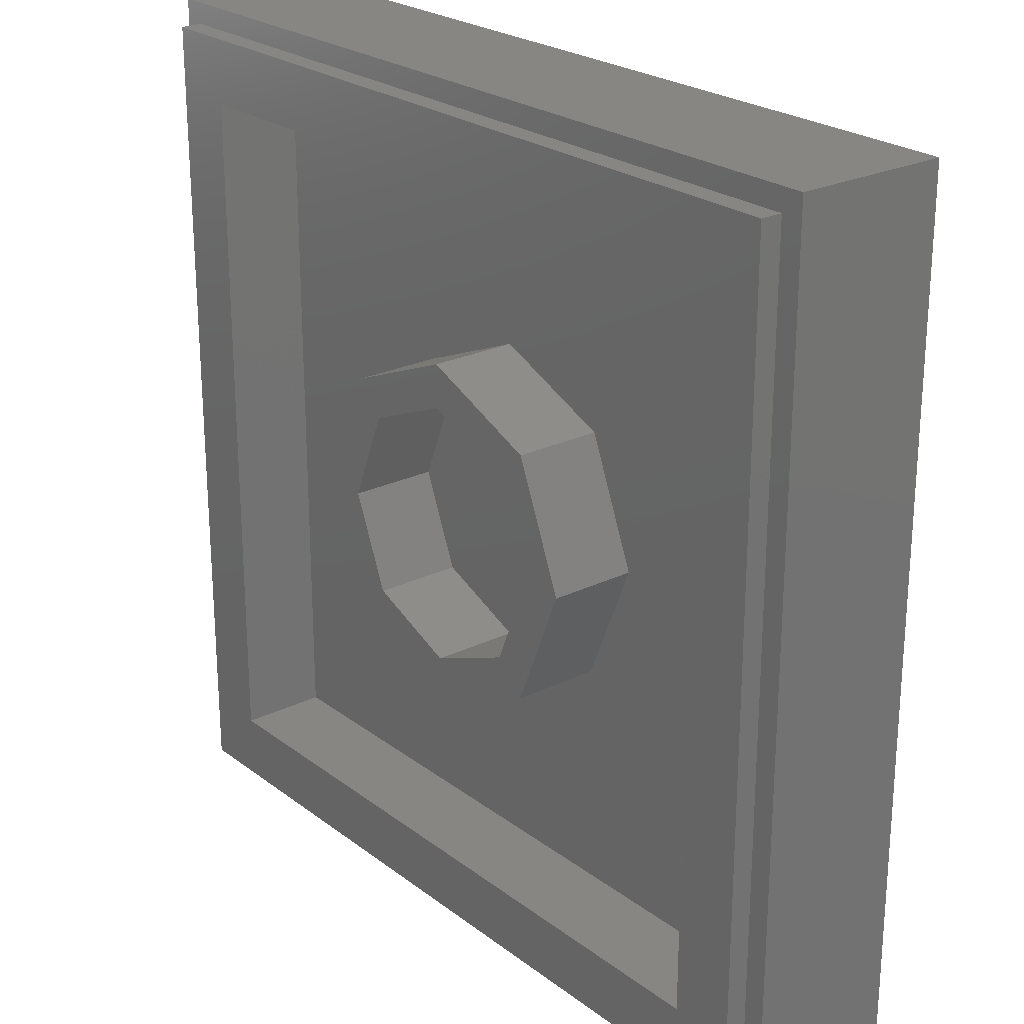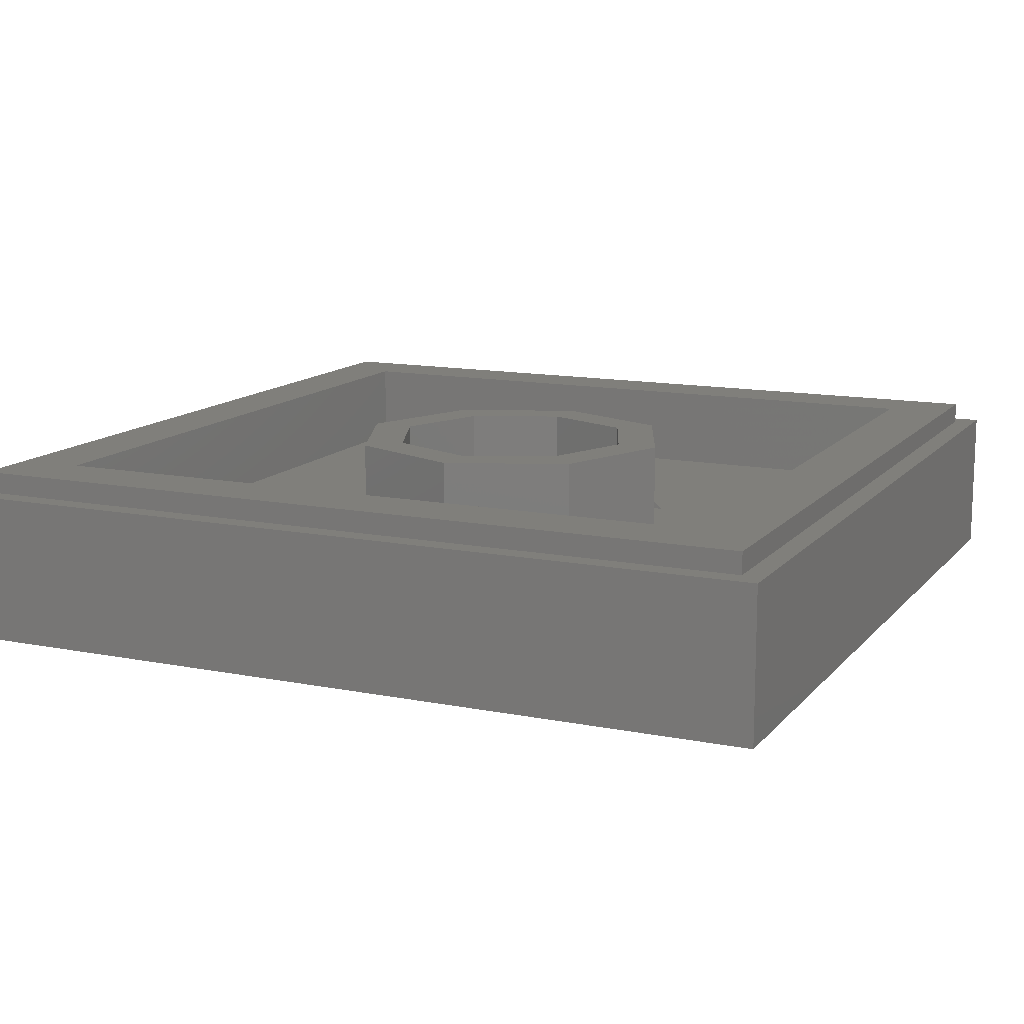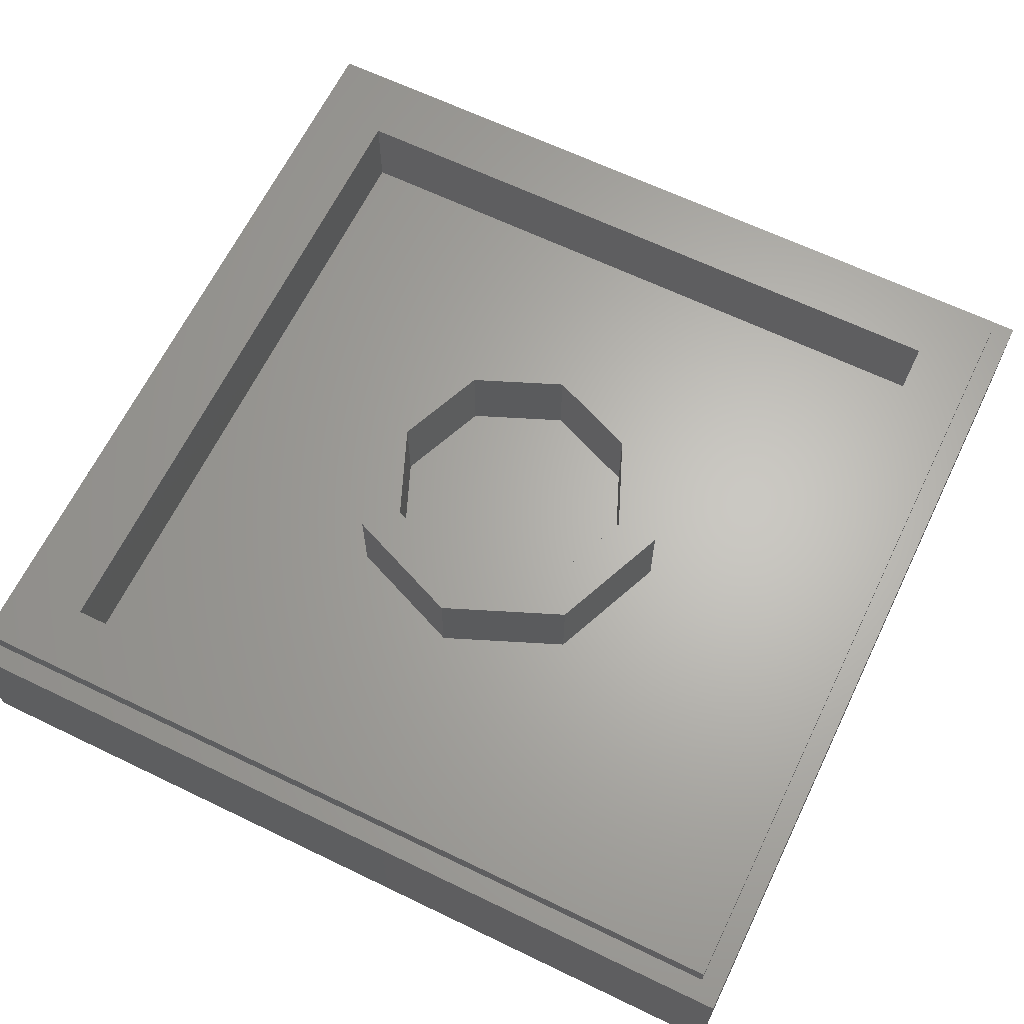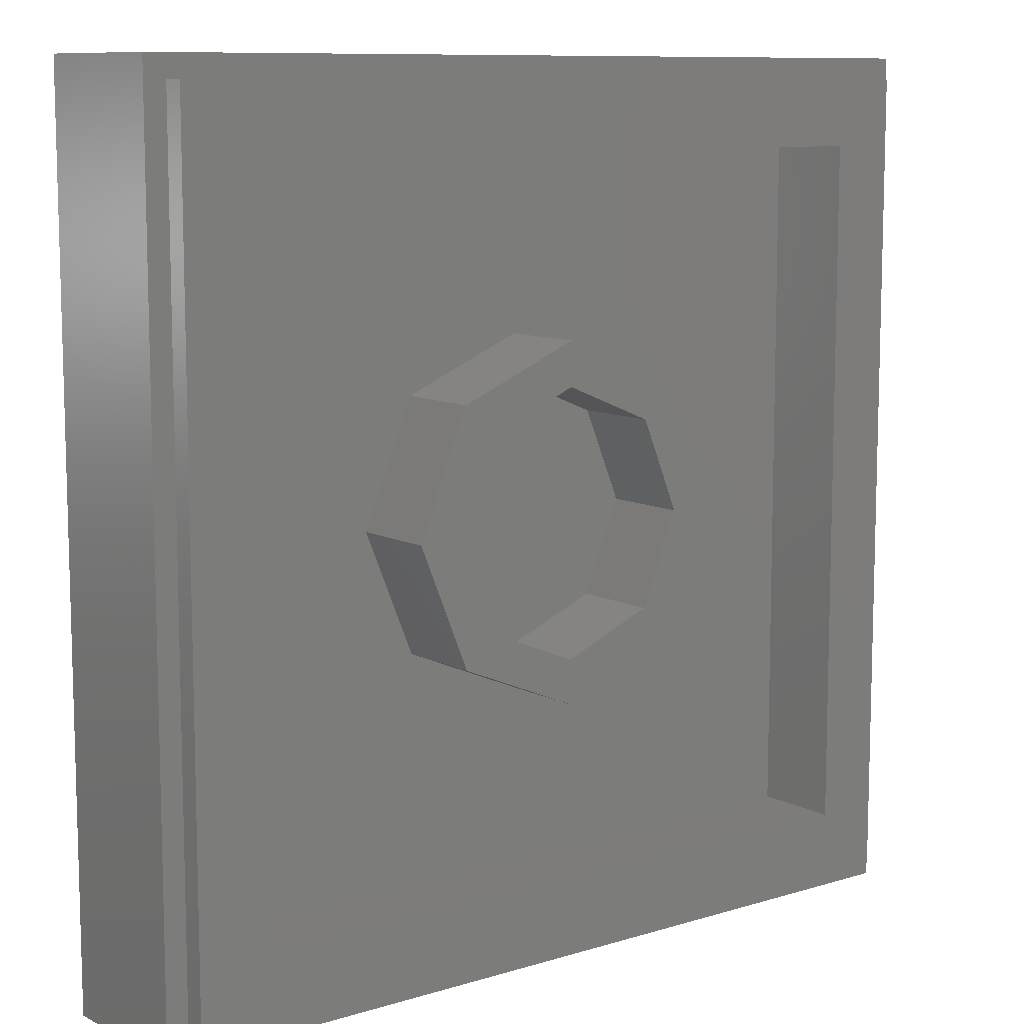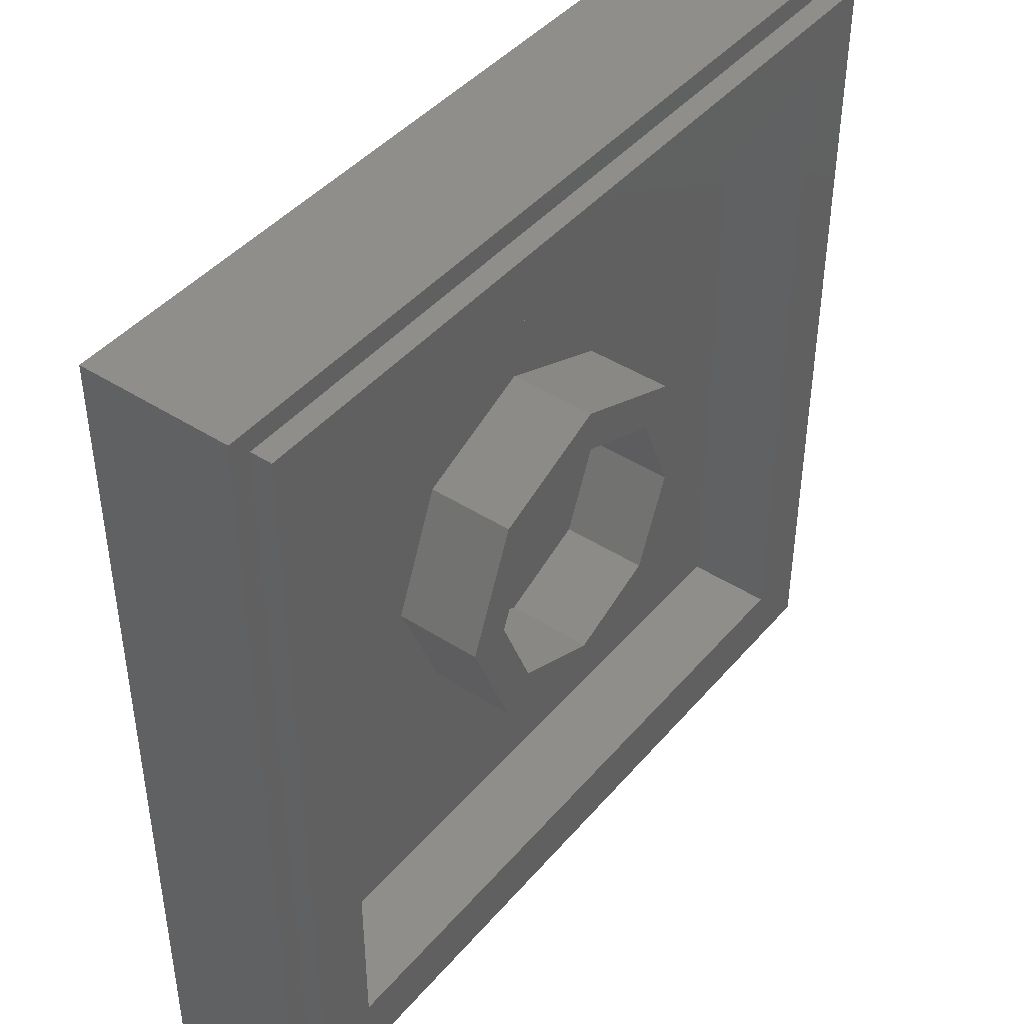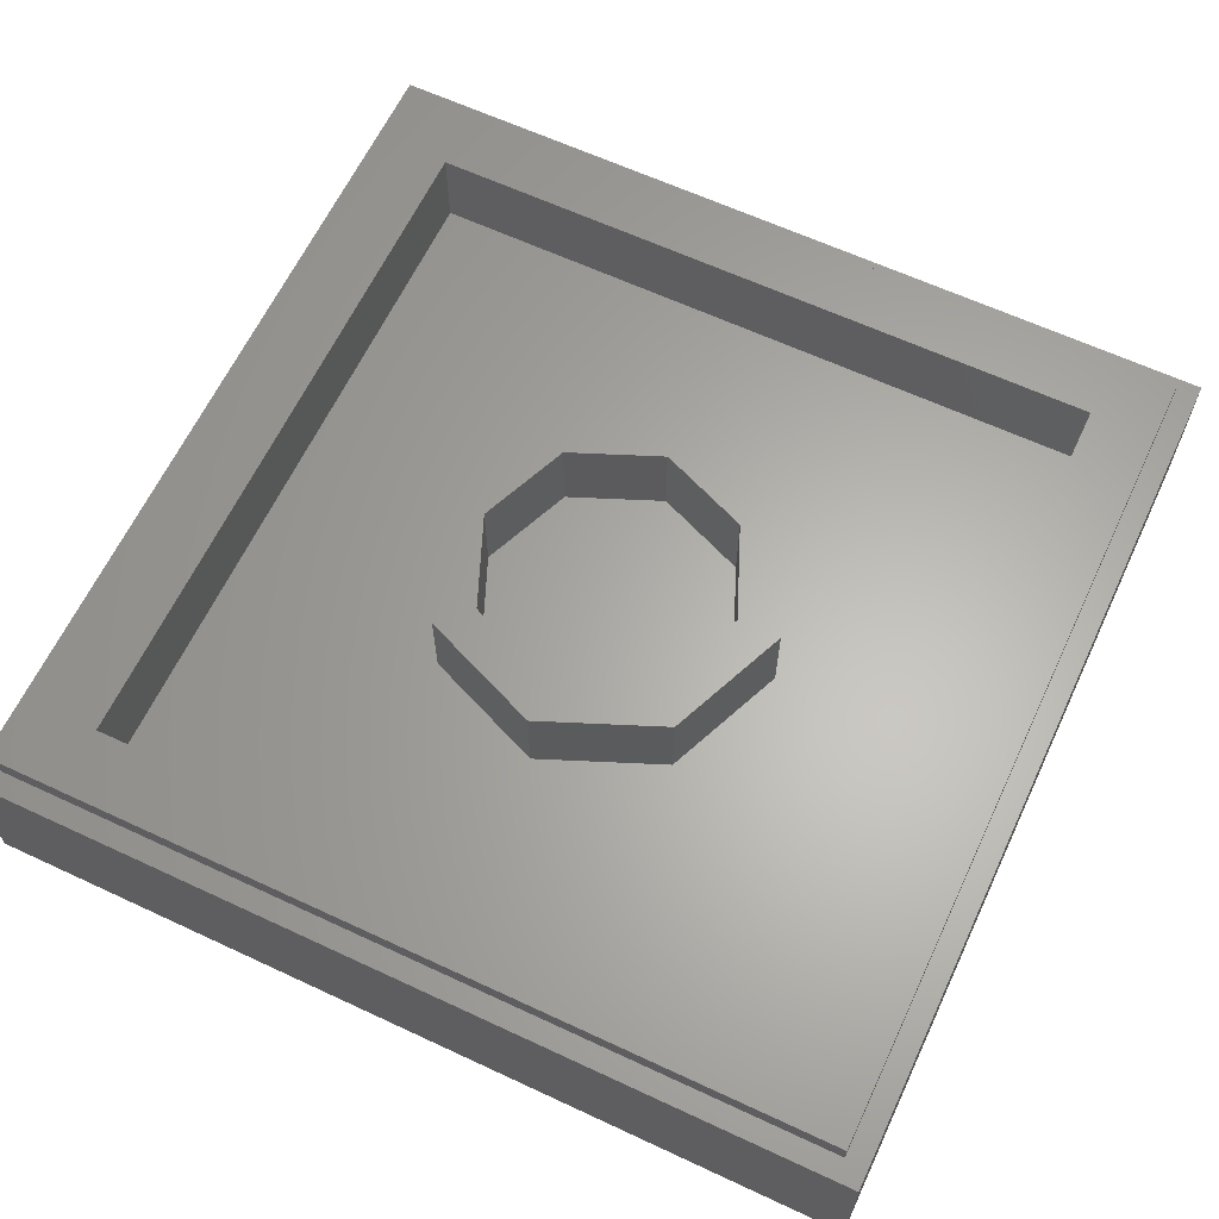
<metadata>
{"format":"stl","ext":"stl","renderer":"f3d","projection":"perspective","resolution":1024,"background":"white","views":[{"elev":24.0,"azim":-129.0,"up":"+Z"},{"elev":12.9,"azim":-155.4,"up":"+Y"},{"elev":64.8,"azim":-64.1,"up":"+Y"},{"elev":9.8,"azim":141.9,"up":"+Z"},{"elev":43.5,"azim":127.2,"up":"+Z"},{"elev":63.4,"azim":-154.8,"up":"+Y"}]}
</metadata>
<code>
# stl→obj: 188 verts, 348 faces
v 0.24 0.16 0
v 0.2217 0.16 -0.09184
v 0 0.16 0
v 0.1697 0.16 -0.1697
v 0.09184 0.16 -0.2217
v 0 0.16 -0.24
v -0.09184 0.16 -0.2217
v -0.1697 0.16 -0.1697
v -0.2217 0.16 -0.09184
v -0.24 0.16 -0
v -0.2217 0.16 0.09184
v -0.1697 0.16 0.1697
v -0.09184 0.16 0.2217
v -0 0.16 0.24
v 0.09184 0.16 0.2217
v 0.1697 0.16 0.1697
v 0.2217 0.16 0.09184
v 0 0.16 -0.32
v 0.1225 0.16 -0.2956
v 0.32 0.16 -0.32
v 0.2263 0.16 -0.2263
v 0.2956 0.16 -0.1225
v 0.32 0.16 0
v -0.32 0.16 -0
v -0.2956 0.16 -0.1225
v -0.32 0.16 -0.32
v -0.2263 0.16 -0.2263
v -0.1225 0.16 -0.2956
v -0 0.16 0.32
v -0.1225 0.16 0.2956
v -0.32 0.16 0.32
v -0.2263 0.16 0.2263
v -0.2956 0.16 0.1225
v 0.2956 0.16 0.1225
v 0.32 0.16 0.32
v 0.2263 0.16 0.2263
v 0.1225 0.16 0.2956
v -0.8 0 -0.8
v 0.8 0 -0.8
v 0.8 0 0.8
v -0.8 0 0.8
v -0.76 0.28 -0.76
v 0.76 0.28 -0.76
v 0.8 0.28 -0.8
v -0.8 0.28 -0.8
v 0.76 0.28 0.76
v 0.8 0.28 0.8
v -0.76 0.28 0.76
v -0.8 0.28 0.8
v -0.64 0.32 -0.64
v 0.64 0.32 -0.64
v 0.76 0.32 -0.76
v -0.76 0.32 -0.76
v 0.64 0.32 0.64
v 0.76 0.32 0.76
v -0.64 0.32 0.64
v -0.76 0.32 0.76
v 0.64 0.16 -0.64
v -0.64 0.16 -0.64
v 0.64 0.16 0.64
v -0.64 0.16 0.64
v 0.24 0.32 0
v 0.32 0.32 0
v 0.2263 0.32 -0.2263
v 0.1697 0.32 -0.1697
v 0 0.32 -0.32
v 0 0.32 -0.24
v -0.2263 0.32 -0.2263
v -0.1697 0.32 -0.1697
v -0.32 0.32 -0
v -0.24 0.32 -0
v -0.2263 0.32 0.2263
v -0.1697 0.32 0.1697
v -0 0.32 0.32
v -0 0.32 0.24
v 0.2263 0.32 0.2263
v 0.1697 0.32 0.1697
v -0.72 0 0.6
v -0.6 0 0.72
v 0.6 0 0.72
v 0.72 0 0.6
v 0.72 0 -0.6
v -0.72 0 -0.6
v -0.6 0 -0.72
v 0.6 0 -0.72
v 0.6 -0.01 -0.72
v -0.6 -0.01 -0.72
v 0.72 -0.01 0.6
v 0.72 -0.01 -0.6
v -0.6 -0.01 0.72
v 0.6 -0.01 0.72
v -0.72 -0.01 -0.6
v -0.72 -0.01 0.6
v -0.016 -0.01 0.3644
v -0.0516 -0.01 0.4264
v -0.366 -0.01 -0.1356
v -0.3016 -0.01 -0.1356
v -0.366 -0.01 -0.2908
v -0.3016 -0.01 -0.2352
v 0.0168 -0.01 -0.2908
v 0.0768 -0.01 -0.2352
v 0.0164 -0.01 -0.4264
v 0.0768 -0.01 -0.3692
v 0.2936 -0.01 -0.4264
v 0.2292 -0.01 -0.3692
v 0.2936 -0.01 -0.2996
v 0.2292 -0.01 -0.2352
v 0.3088 -0.01 -0.1124
v 0.3088 -0.01 -0.2352
v 0.3656 -0.01 -0.2996
v 0.3656 -0.01 -0.0456
v 0.2936 -0.01 -0.0456
v 0.2292 -0.01 -0.1124
v 0.2936 -0.01 0.4264
v 0.2292 -0.01 0.3644
v -0.46 -0.01 -0.64
v 0.46 -0.01 -0.64
v 0.46 -0.01 -0.58
v -0.46 -0.01 -0.58
v 0.0532 -0.01 0.176
v 0.0768 -0.01 0.176
v 0.0768 -0.01 -0.1124
v -0.1172 -0.01 -0.1116
v -0.1172 -0.01 -0.0848
v 0.58 -0.01 0.46
v -0.58 -0.01 -0.46
v -0.64 -0.01 0.64
v -0.46 -0.01 0.64
v 0.46 -0.01 0.58
v -0.46 -0.01 0.58
v -0.58 -0.01 0.46
v -0.64 -0.01 0.46
v -0.64 -0.01 -0.46
v 0.58 -0.01 -0.46
v 0.64 -0.01 -0.46
v 0.64 -0.01 0.46
v 0.46 -0.01 0.64
v 0.64 -0.01 -0.64
v -0.64 -0.01 -0.64
v 0.64 -0.01 0.64
v 0.6459 0 0.7109
v 0.6849 0 0.6849
v 0.7109 0 0.6459
v -0.7109 0 0.6459
v -0.6849 0 0.6849
v -0.6459 0 0.7109
v -0.6459 0 -0.7109
v -0.6849 0 -0.6849
v -0.7109 0 -0.6459
v 0.7109 0 -0.6459
v 0.6849 0 -0.6849
v 0.6459 0 -0.7109
v 0.6459 -0.01 0.7109
v 0.6849 -0.01 0.6849
v 0.7109 -0.01 0.6459
v -0.7109 -0.01 0.6459
v -0.6849 -0.01 0.6849
v -0.6459 -0.01 0.7109
v -0.6459 -0.01 -0.7109
v -0.6849 -0.01 -0.6849
v -0.7109 -0.01 -0.6459
v 0.7109 -0.01 -0.6459
v 0.6849 -0.01 -0.6849
v 0.6459 -0.01 -0.7109
v -0.5709 -0.01 -0.5059
v -0.5449 -0.01 -0.5449
v -0.5059 -0.01 -0.5709
v -0.6263 -0.01 -0.5289
v -0.5873 -0.01 -0.5873
v -0.5289 -0.01 -0.6263
v 0.5289 -0.01 -0.6263
v 0.5059 -0.01 -0.5709
v 0.5873 -0.01 -0.5873
v 0.5449 -0.01 -0.5449
v 0.6263 -0.01 -0.5289
v 0.5709 -0.01 -0.5059
v 0.6263 -0.01 0.5289
v 0.5709 -0.01 0.5059
v 0.5873 -0.01 0.5873
v 0.5449 -0.01 0.5449
v 0.5289 -0.01 0.6263
v 0.5059 -0.01 0.5709
v -0.5289 -0.01 0.6263
v -0.5059 -0.01 0.5709
v -0.5873 -0.01 0.5873
v -0.5449 -0.01 0.5449
v -0.6263 -0.01 0.5289
v -0.5709 -0.01 0.5059
f 1 2 3
f 2 4 3
f 4 5 3
f 5 6 3
f 6 7 3
f 7 8 3
f 8 9 3
f 9 10 3
f 10 11 3
f 11 12 3
f 12 13 3
f 13 14 3
f 14 15 3
f 15 16 3
f 16 17 3
f 17 1 3
f 18 19 20
f 19 21 20
f 21 22 20
f 22 23 20
f 24 25 26
f 25 27 26
f 27 28 26
f 28 18 26
f 29 30 31
f 30 32 31
f 32 33 31
f 33 24 31
f 23 34 35
f 34 36 35
f 36 37 35
f 37 29 35
f 38 39 40
f 38 40 41
f 42 43 44
f 42 44 45
f 44 43 46
f 44 46 47
f 47 46 48
f 47 48 49
f 49 48 42
f 49 42 45
f 50 51 52
f 50 52 53
f 52 51 54
f 52 54 55
f 55 54 56
f 55 56 57
f 57 56 50
f 57 50 53
f 26 20 58
f 26 58 59
f 58 20 35
f 58 35 60
f 60 35 31
f 60 31 61
f 61 31 26
f 61 26 59
f 49 41 40
f 49 40 47
f 45 38 41
f 45 41 49
f 44 39 38
f 44 38 45
f 47 40 39
f 47 39 44
f 57 48 46
f 57 46 55
f 53 42 48
f 53 48 57
f 52 43 42
f 52 42 53
f 55 46 43
f 55 43 52
f 51 58 60
f 51 60 54
f 50 59 58
f 50 58 51
f 56 61 59
f 56 59 50
f 54 60 61
f 54 61 56
f 62 63 64
f 62 64 65
f 65 64 66
f 65 66 67
f 67 66 68
f 67 68 69
f 69 68 70
f 69 70 71
f 71 70 72
f 71 72 73
f 73 72 74
f 73 74 75
f 75 74 76
f 75 76 77
f 77 76 63
f 77 63 62
f 63 23 21
f 63 21 64
f 64 21 18
f 64 18 66
f 66 18 27
f 66 27 68
f 68 27 24
f 68 24 70
f 70 24 32
f 70 32 72
f 72 32 29
f 72 29 74
f 74 29 36
f 74 36 76
f 76 36 23
f 76 23 63
f 1 62 65
f 1 65 4
f 4 65 67
f 4 67 6
f 6 67 69
f 6 69 8
f 8 69 71
f 8 71 10
f 10 71 73
f 10 73 12
f 12 73 75
f 12 75 14
f 14 75 77
f 14 77 16
f 16 77 62
f 16 62 1
f 78 79 80
f 80 81 78
f 78 81 82
f 82 83 78
f 84 83 82
f 82 85 84
f 85 86 87
f 87 84 85
f 81 88 89
f 89 82 81
f 79 90 91
f 91 80 79
f 83 92 93
f 93 78 83
f 94 95 96
f 96 97 94
f 96 98 99
f 99 97 96
f 98 100 101
f 101 99 98
f 100 102 103
f 103 101 100
f 102 104 105
f 105 103 102
f 105 104 106
f 106 107 105
f 108 109 110
f 110 111 108
f 111 112 113
f 113 108 111
f 113 112 114
f 114 115 113
f 114 95 94
f 94 115 114
f 116 117 118
f 118 119 116
f 119 102 100
f 100 98 119
f 120 121 115
f 115 94 120
f 122 113 115
f 115 121 122
f 101 107 113
f 113 122 101
f 113 107 109
f 109 108 113
f 103 105 107
f 107 101 103
f 122 123 97
f 97 101 122
f 97 99 101
f 120 94 97
f 97 124 120
f 125 114 112
f 112 111 125
f 102 119 118
f 118 104 102
f 119 98 96
f 96 126 119
f 127 128 91
f 91 90 127
f 90 93 127
f 129 114 125
f 121 120 124
f 124 122 121
f 114 129 130
f 130 95 114
f 131 132 133
f 133 126 131
f 131 126 96
f 132 93 92
f 92 133 132
f 134 135 136
f 136 125 134
f 136 135 89
f 89 88 136
f 134 125 111
f 111 110 134
f 107 106 110
f 110 109 107
f 104 118 110
f 110 106 104
f 110 118 134
f 96 95 130
f 130 131 96
f 130 129 137
f 137 128 130
f 127 93 132
f 138 117 87
f 87 86 138
f 89 138 86
f 135 138 89
f 133 92 139
f 92 87 139
f 116 139 87
f 117 116 87
f 124 97 123
f 124 123 122
f 91 128 137
f 91 137 140
f 91 140 88
f 140 136 88
f 80 141 81
f 141 142 81
f 142 143 81
f 78 144 145
f 78 145 146
f 78 146 79
f 84 147 83
f 147 148 83
f 148 149 83
f 82 150 151
f 82 151 152
f 82 152 85
f 80 91 153
f 80 153 141
f 141 153 154
f 141 154 142
f 142 154 155
f 142 155 143
f 143 155 88
f 143 88 81
f 78 93 156
f 78 156 144
f 144 156 157
f 144 157 145
f 145 157 158
f 145 158 146
f 146 158 90
f 146 90 79
f 84 87 159
f 84 159 147
f 147 159 160
f 147 160 148
f 148 160 161
f 148 161 149
f 149 161 92
f 149 92 83
f 82 89 162
f 82 162 150
f 150 162 163
f 150 163 151
f 151 163 164
f 151 164 152
f 152 164 86
f 152 86 85
f 90 158 93
f 158 157 93
f 157 156 93
f 88 155 154
f 88 154 153
f 88 153 91
f 92 161 160
f 92 160 159
f 92 159 87
f 86 164 89
f 164 163 89
f 163 162 89
f 126 165 166
f 126 166 167
f 126 167 119
f 126 133 168
f 126 168 165
f 165 168 169
f 165 169 166
f 166 169 170
f 166 170 167
f 167 170 116
f 167 116 119
f 139 116 170
f 139 170 169
f 139 169 168
f 139 168 133
f 118 117 171
f 118 171 172
f 172 171 173
f 172 173 174
f 174 173 175
f 174 175 176
f 176 175 135
f 176 135 134
f 125 136 177
f 125 177 178
f 178 177 179
f 178 179 180
f 180 179 181
f 180 181 182
f 182 181 137
f 182 137 129
f 130 128 183
f 130 183 184
f 184 183 185
f 184 185 186
f 186 185 187
f 186 187 188
f 188 187 132
f 188 132 131
f 118 172 134
f 172 174 134
f 174 176 134
f 135 175 138
f 175 173 138
f 173 171 138
f 171 117 138
f 125 178 180
f 125 180 182
f 125 182 129
f 140 137 181
f 140 181 179
f 140 179 177
f 140 177 136
f 132 187 127
f 187 185 127
f 185 183 127
f 183 128 127
f 130 184 131
f 184 186 131
f 186 188 131

</code>
